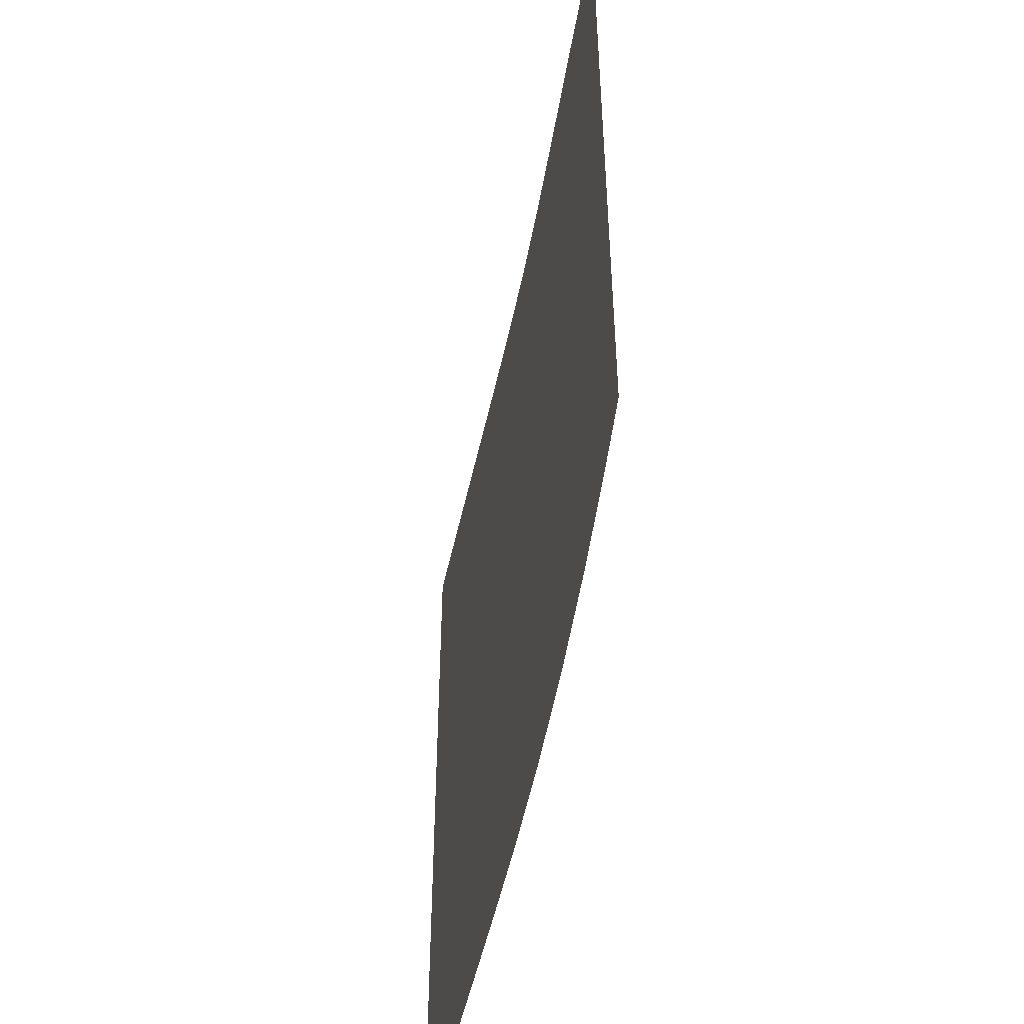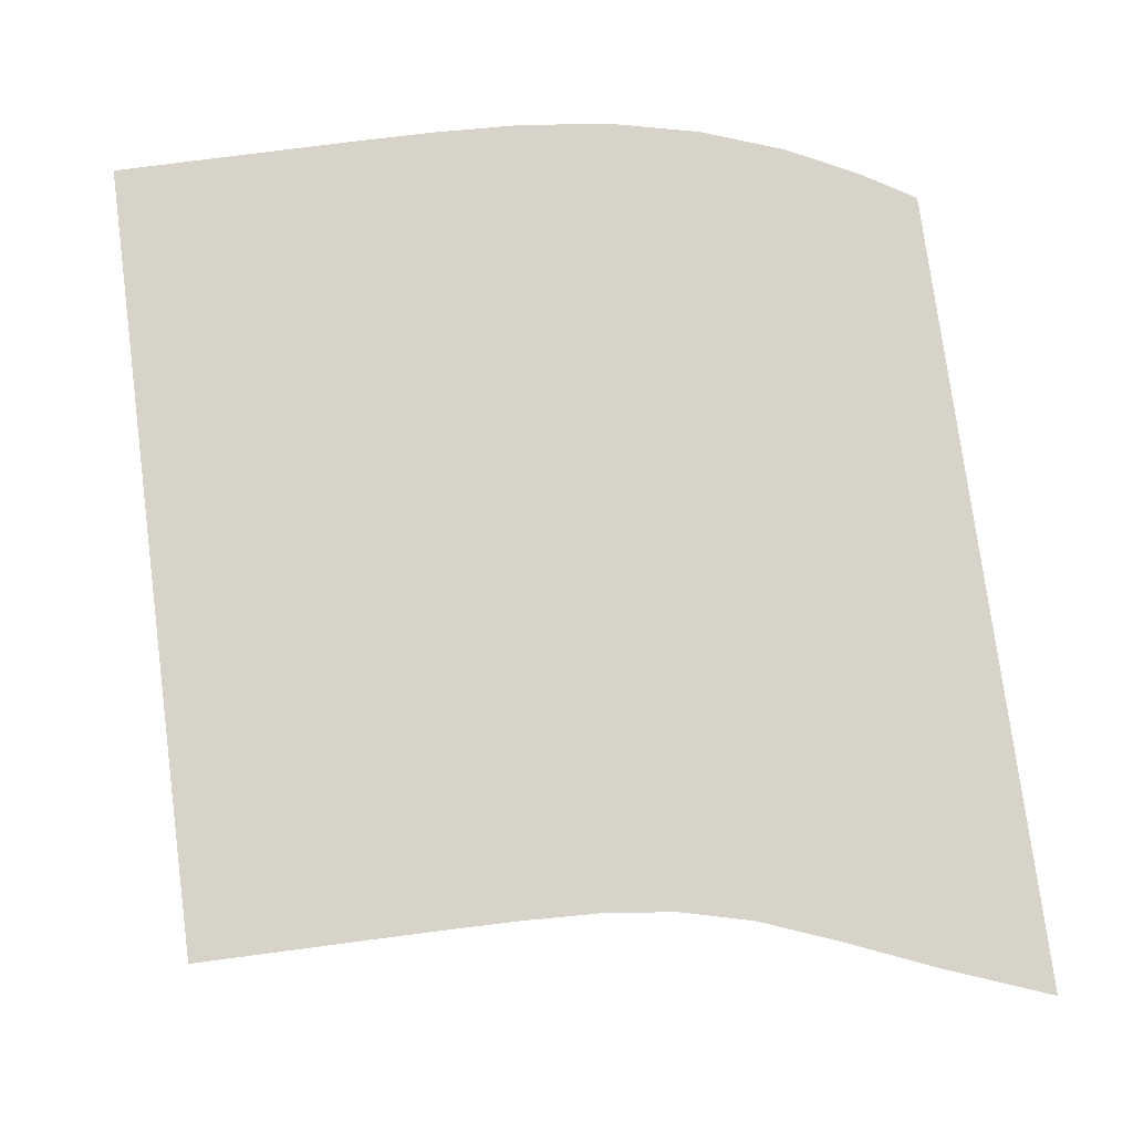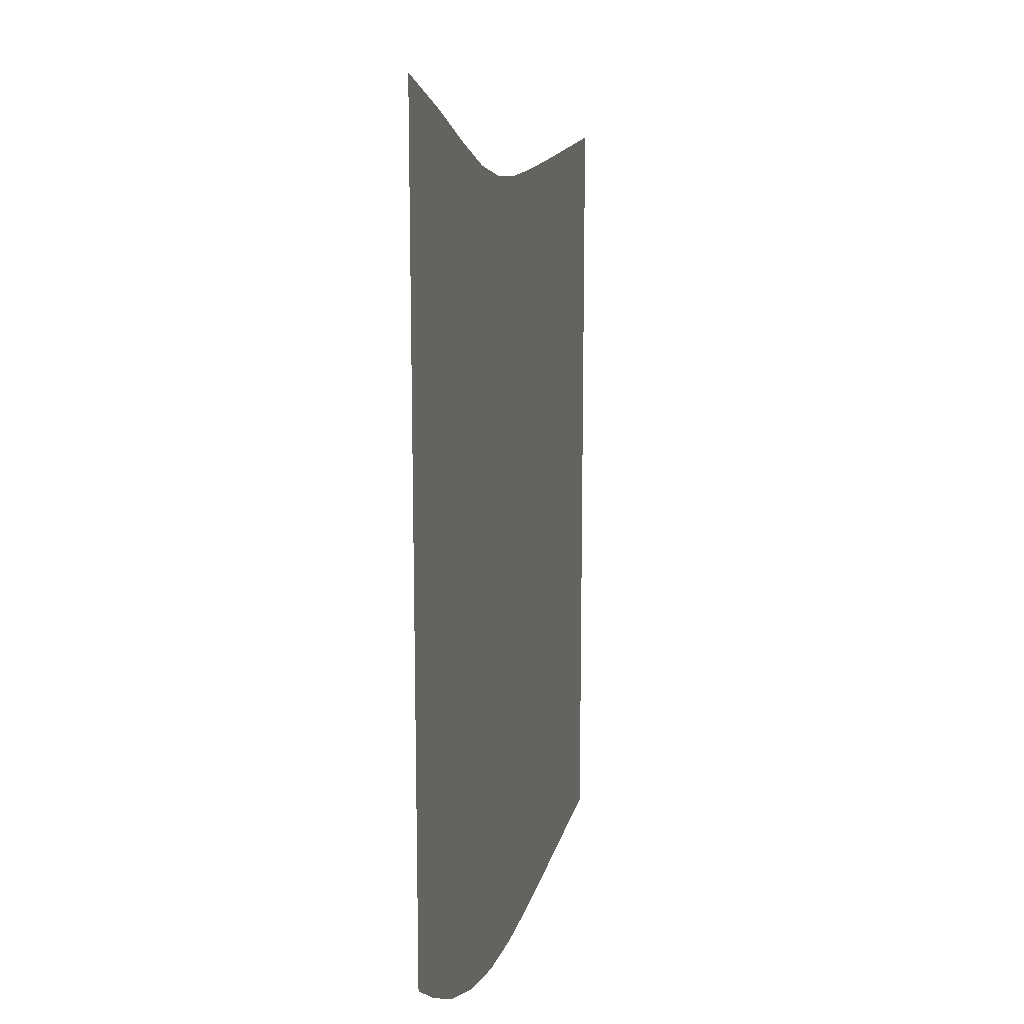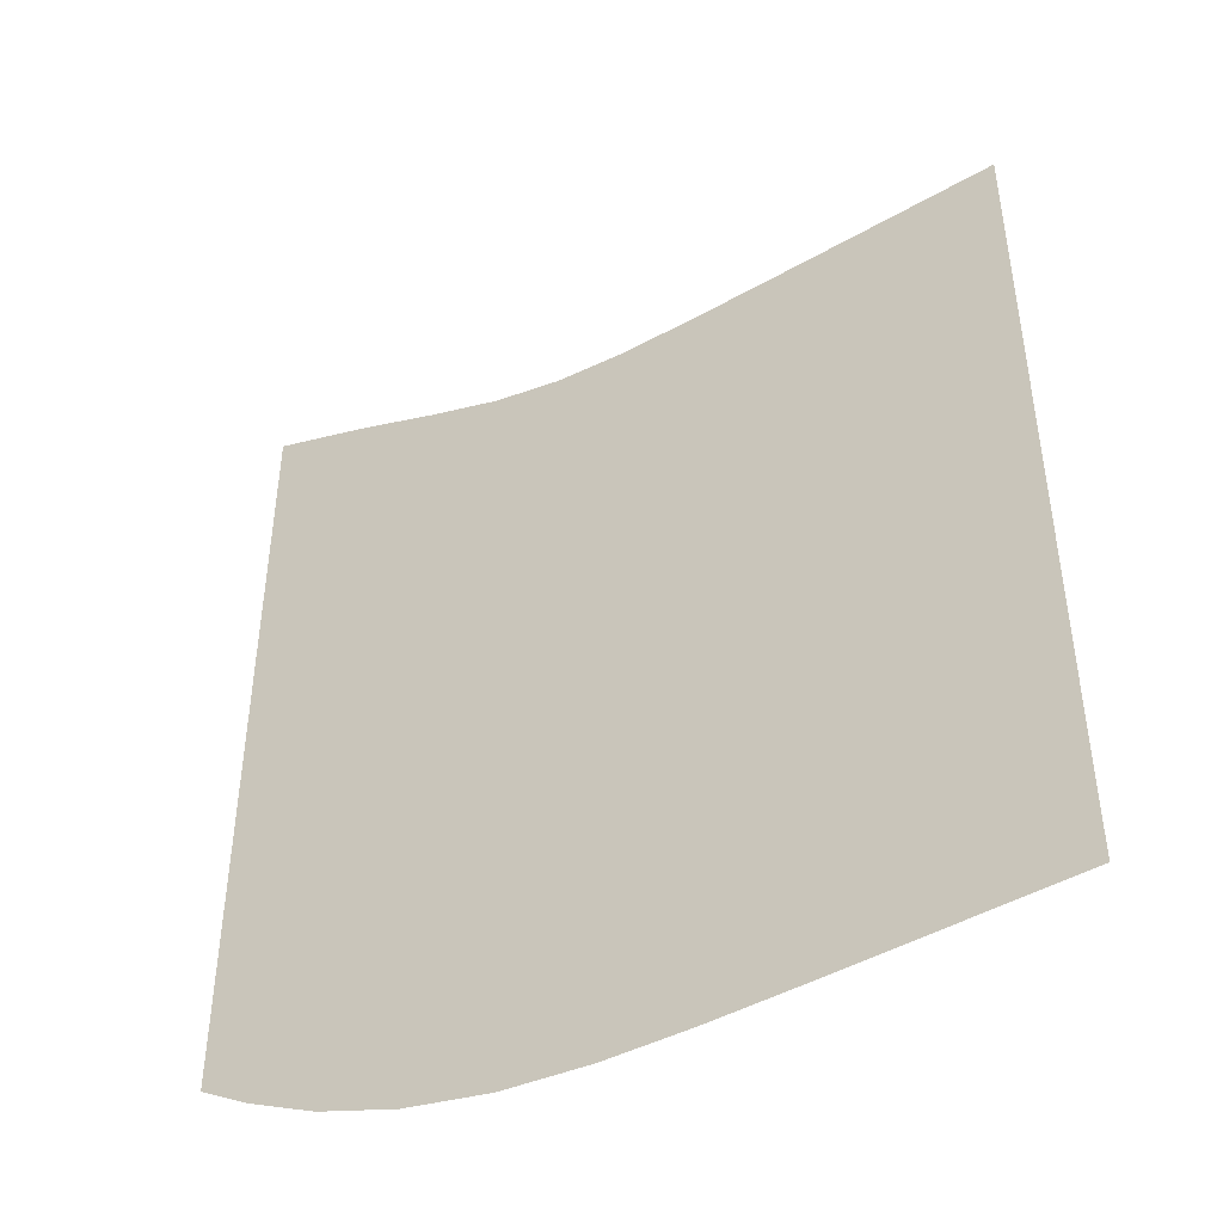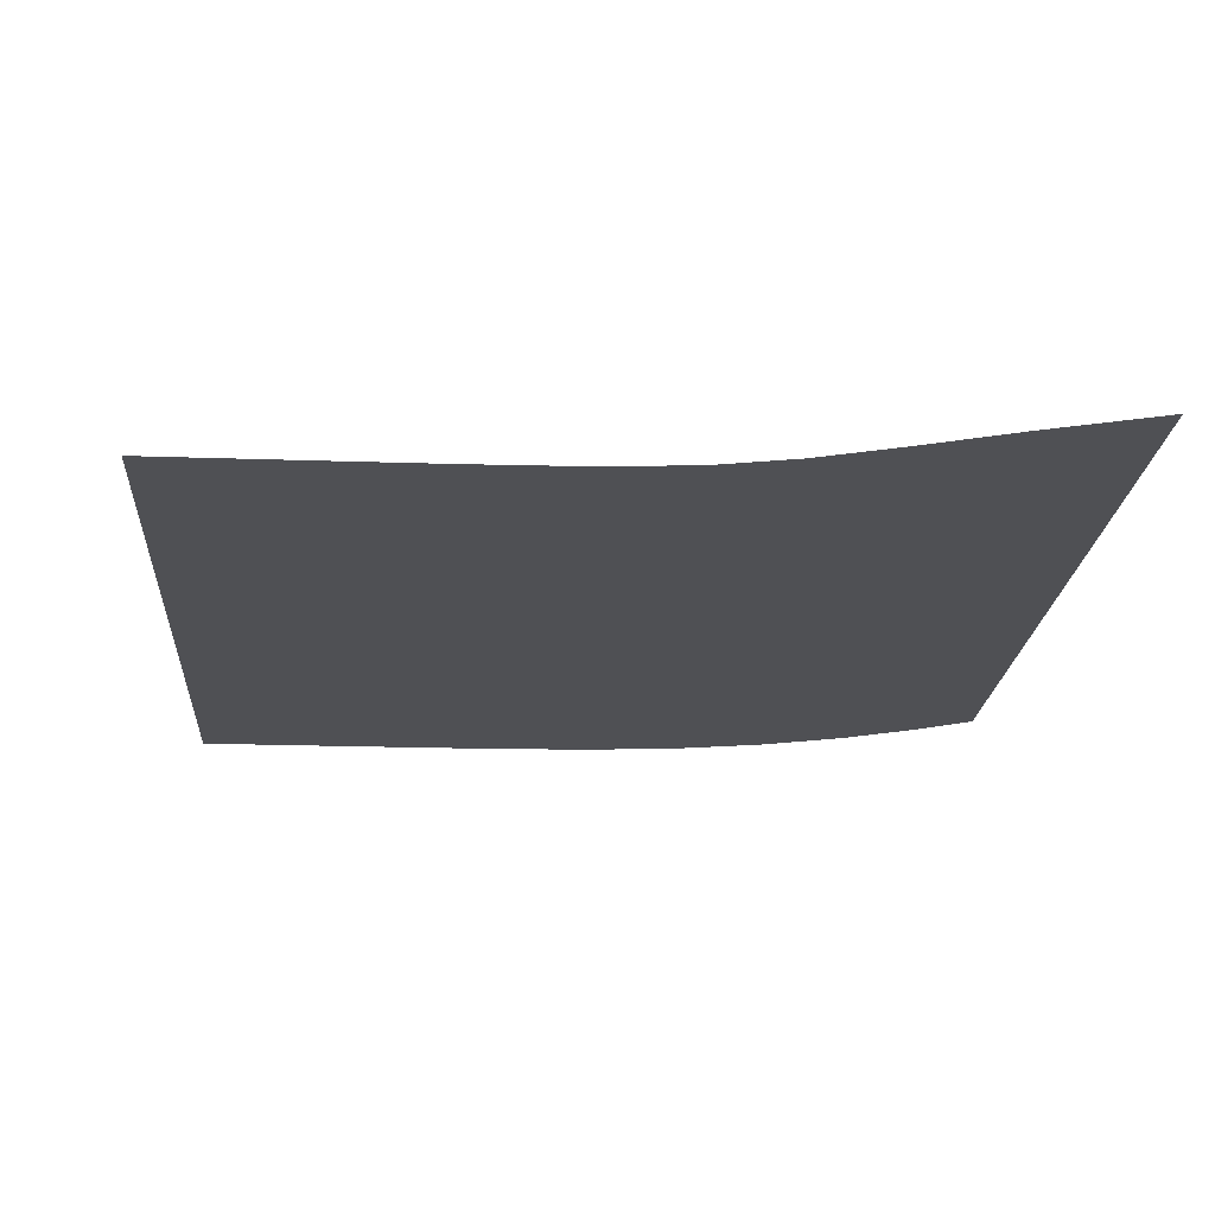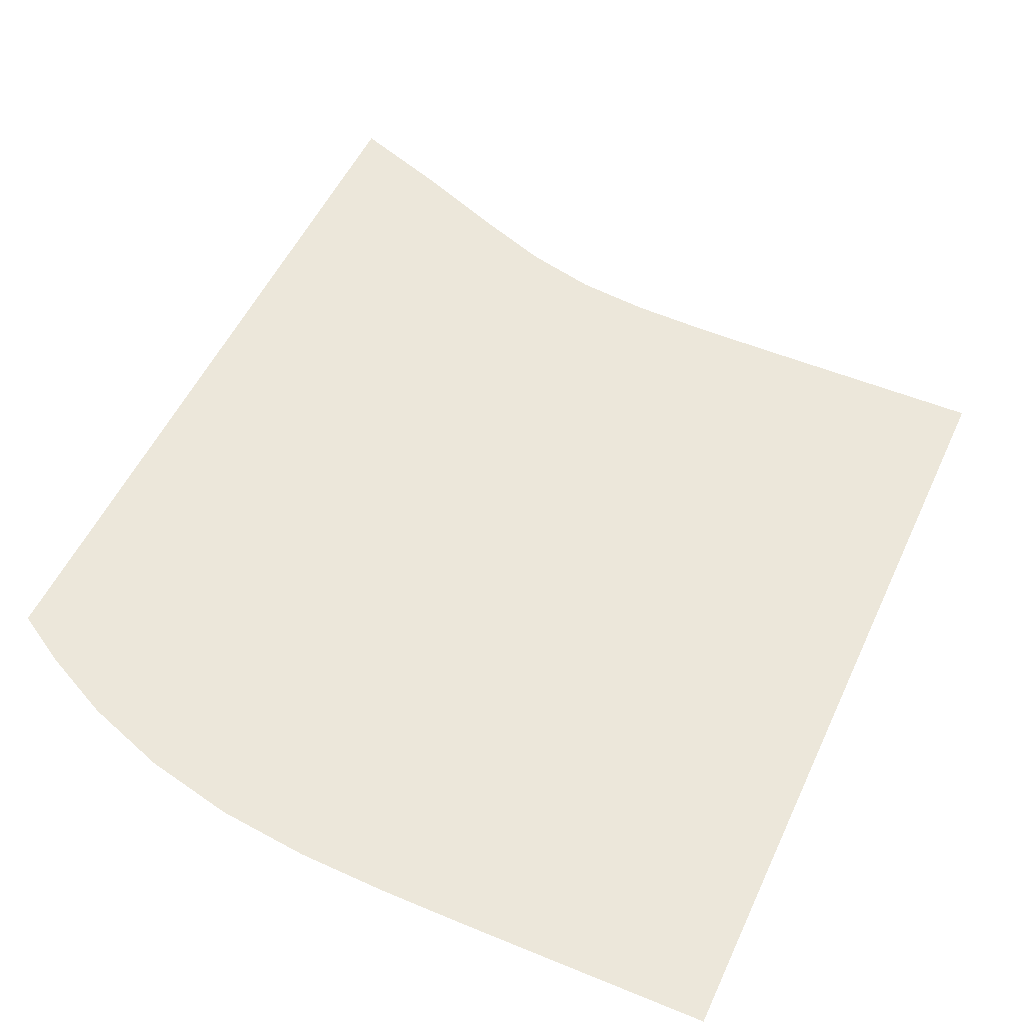
<metadata>
{"format":"obj","ext":"obj","renderer":"f3d","projection":"perspective","resolution":1024,"background":"white","views":[{"elev":-50.6,"azim":-102.2,"up":"+Y"},{"elev":76.4,"azim":172.5,"up":"+Z"},{"elev":15.1,"azim":-78.1,"up":"+Y"},{"elev":-45.8,"azim":33.5,"up":"+Y"},{"elev":-19.2,"azim":176.2,"up":"+Z"},{"elev":51.7,"azim":24.1,"up":"+Z"}]}
</metadata>
<code>
v  0.000748  6  0
v  0.6543  5.753  0
v  1.199  5.526  0
v  1.68  5.342  0
v  2.127  5.229  0
v  2.571  5.179  0
v  3.033  5.162  0
v  3.514  5.157  0
v  4.005  5.156  0
v  4.502  5.156  0
v  5.001  5.155  0
v  0.000389  5.499  0
v  0.5581  5.276  0
v  1.08  5.056  0
v  1.577  4.873  0
v  2.062  4.748  0
v  2.543  4.687  0
v  3.025  4.664  0
v  3.513  4.657  0
v  4.006  4.656  0
v  4.502  4.656  0
v  5.001  4.655  0
v  0.000178  4.999  0
v  0.5194  4.777  0
v  1.026  4.568  0
v  1.527  4.393  0
v  2.025  4.268  0
v  2.521  4.199  0
v  3.015  4.169  0
v  3.509  4.159  0
v  4.004  4.156  0
v  4.502  4.155  0
v  5.001  4.155  0
v  9e-05  4.499  0
v  0.5033  4.274  0
v  1.003  4.072  0
v  1.503  3.905  0
v  2.006  3.783  0
v  2.507  3.71  0
v  3.007  3.674  0
v  3.505  3.661  0
v  4.003  3.656  0
v  4.501  3.655  0
v  5.001  3.655  0
v  5.3e-05  3.999  0
v  0.4965  3.771  0
v  0.9935  3.573  0
v  1.493  3.411  0
v  1.995  3.292  0
v  2.499  3.217  0
v  3.001  3.178  0
v  3.501  3.162  0
v  4.001  3.157  0
v  4.501  3.156  0
v  5  3.155  0
v  3.7e-05  3.499  0
v  0.4934  3.269  0
v  0.9888  3.072  0
v  1.487  2.912  0
v  1.989  2.794  0
v  2.493  2.719  0
v  2.996  2.68  0
v  3.498  2.663  0
v  3.999  2.657  0
v  4.5  2.656  0
v  5  2.655  0
v  2.5e-05  2.999  0
v  0.4908  2.767  0
v  0.984  2.569  0
v  1.481  2.409  0
v  1.982  2.292  0
v  2.486  2.217  0
v  2.992  2.179  0
v  3.495  2.163  0
v  3.998  2.157  0
v  4.499  2.156  0
v  5  2.155  0
v  1e-06  2.499  0
v  0.4854  2.266  0
v  0.9742  2.064  0
v  1.469  1.901  0
v  1.971  1.784  0
v  2.477  1.712  0
v  2.985  1.676  0
v  3.492  1.661  0
v  3.996  1.657  0
v  4.498  1.655  0
v  4.999  1.655  0
v  -6.3e-05  1.999  0
v  0.4714  1.767  0
v  0.9508  1.558  0
v  1.444  1.39  0
v  1.95  1.271  0
v  2.463  1.203  0
v  2.977  1.171  0
v  3.488  1.16  0
v  3.994  1.156  0
v  4.497  1.155  0
v  4.999  1.155  0
v  -0.000228  1.499  0
v  0.4345  1.272  0
v  0.8962  1.055  0
v  1.392  0.8786  0
v  1.913  0.7574  0
v  2.442  0.6923  0
v  2.967  0.6659  0
v  3.483  0.6577  0
v  3.993  0.6558  0
v  4.497  0.6554  0
v  4.999  0.6554  0
v  -0.000738  0.9997  0
v  0.3297  0.7955  0
v  0.7742  0.5683  0
v  1.293  0.3778  0
v  1.852  0.2478  0
v  2.415  0.183  0
v  2.959  0.161  0
v  3.483  0.1562  0
v  3.994  0.1556  0
v  4.498  0.1555  0
v  4.999  0.1555  0
f 1 2 13
f 1 13 12
f 2 3 14
f 2 14 13
f 3 4 15
f 3 15 14
f 4 5 16
f 4 16 15
f 5 6 17
f 5 17 16
f 6 7 18
f 6 18 17
f 7 8 19
f 7 19 18
f 8 9 20
f 8 20 19
f 9 10 21
f 9 21 20
f 10 11 22
f 10 22 21
f 12 13 24
f 12 24 23
f 13 14 25
f 13 25 24
f 14 15 26
f 14 26 25
f 15 16 27
f 15 27 26
f 16 17 28
f 16 28 27
f 17 18 29
f 17 29 28
f 18 19 30
f 18 30 29
f 19 20 31
f 19 31 30
f 20 21 32
f 20 32 31
f 21 22 33
f 21 33 32
f 23 24 35
f 23 35 34
f 24 25 36
f 24 36 35
f 25 26 37
f 25 37 36
f 26 27 38
f 26 38 37
f 27 28 39
f 27 39 38
f 28 29 40
f 28 40 39
f 29 30 41
f 29 41 40
f 30 31 42
f 30 42 41
f 31 32 43
f 31 43 42
f 32 33 44
f 32 44 43
f 34 35 46
f 34 46 45
f 35 36 47
f 35 47 46
f 36 37 48
f 36 48 47
f 37 38 49
f 37 49 48
f 38 39 50
f 38 50 49
f 39 40 51
f 39 51 50
f 40 41 52
f 40 52 51
f 41 42 53
f 41 53 52
f 42 43 54
f 42 54 53
f 43 44 55
f 43 55 54
f 45 46 57
f 45 57 56
f 46 47 58
f 46 58 57
f 47 48 59
f 47 59 58
f 48 49 60
f 48 60 59
f 49 50 61
f 49 61 60
f 50 51 62
f 50 62 61
f 51 52 63
f 51 63 62
f 52 53 64
f 52 64 63
f 53 54 65
f 53 65 64
f 54 55 66
f 54 66 65
f 56 57 68
f 56 68 67
f 57 58 69
f 57 69 68
f 58 59 70
f 58 70 69
f 59 60 71
f 59 71 70
f 60 61 72
f 60 72 71
f 61 62 73
f 61 73 72
f 62 63 74
f 62 74 73
f 63 64 75
f 63 75 74
f 64 65 76
f 64 76 75
f 65 66 77
f 65 77 76
f 67 68 79
f 67 79 78
f 68 69 80
f 68 80 79
f 69 70 81
f 69 81 80
f 70 71 82
f 70 82 81
f 71 72 83
f 71 83 82
f 72 73 84
f 72 84 83
f 73 74 85
f 73 85 84
f 74 75 86
f 74 86 85
f 75 76 87
f 75 87 86
f 76 77 88
f 76 88 87
f 78 79 90
f 78 90 89
f 79 80 91
f 79 91 90
f 80 81 92
f 80 92 91
f 81 82 93
f 81 93 92
f 82 83 94
f 82 94 93
f 83 84 95
f 83 95 94
f 84 85 96
f 84 96 95
f 85 86 97
f 85 97 96
f 86 87 98
f 86 98 97
f 87 88 99
f 87 99 98
f 89 90 101
f 89 101 100
f 90 91 102
f 90 102 101
f 91 92 103
f 91 103 102
f 92 93 104
f 92 104 103
f 93 94 105
f 93 105 104
f 94 95 106
f 94 106 105
f 95 96 107
f 95 107 106
f 96 97 108
f 96 108 107
f 97 98 109
f 97 109 108
f 98 99 110
f 98 110 109
f 100 101 112
f 100 112 111
f 101 102 113
f 101 113 112
f 102 103 114
f 102 114 113
f 103 104 115
f 103 115 114
f 104 105 116
f 104 116 115
f 105 106 117
f 105 117 116
f 106 107 118
f 106 118 117
f 107 108 119
f 107 119 118
f 108 109 120
f 108 120 119
f 109 110 121
f 109 121 120

</code>
